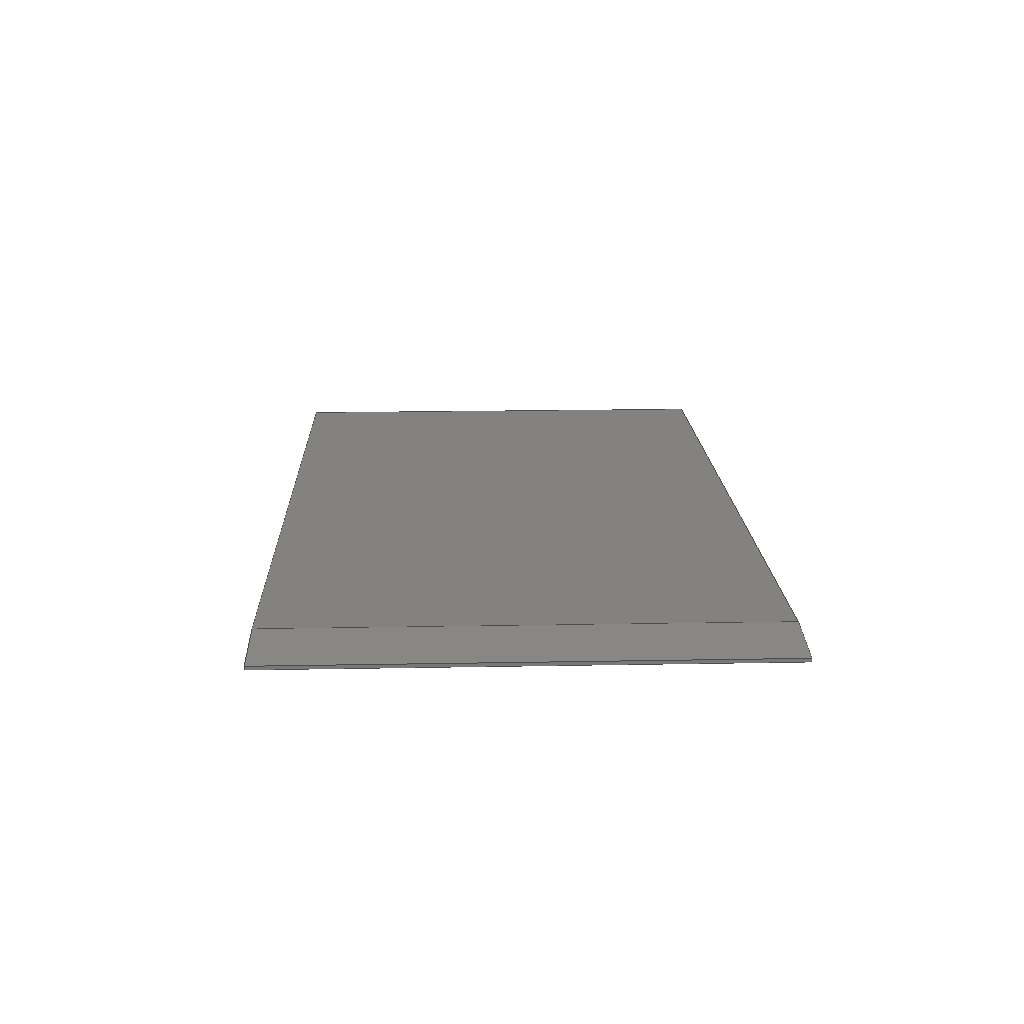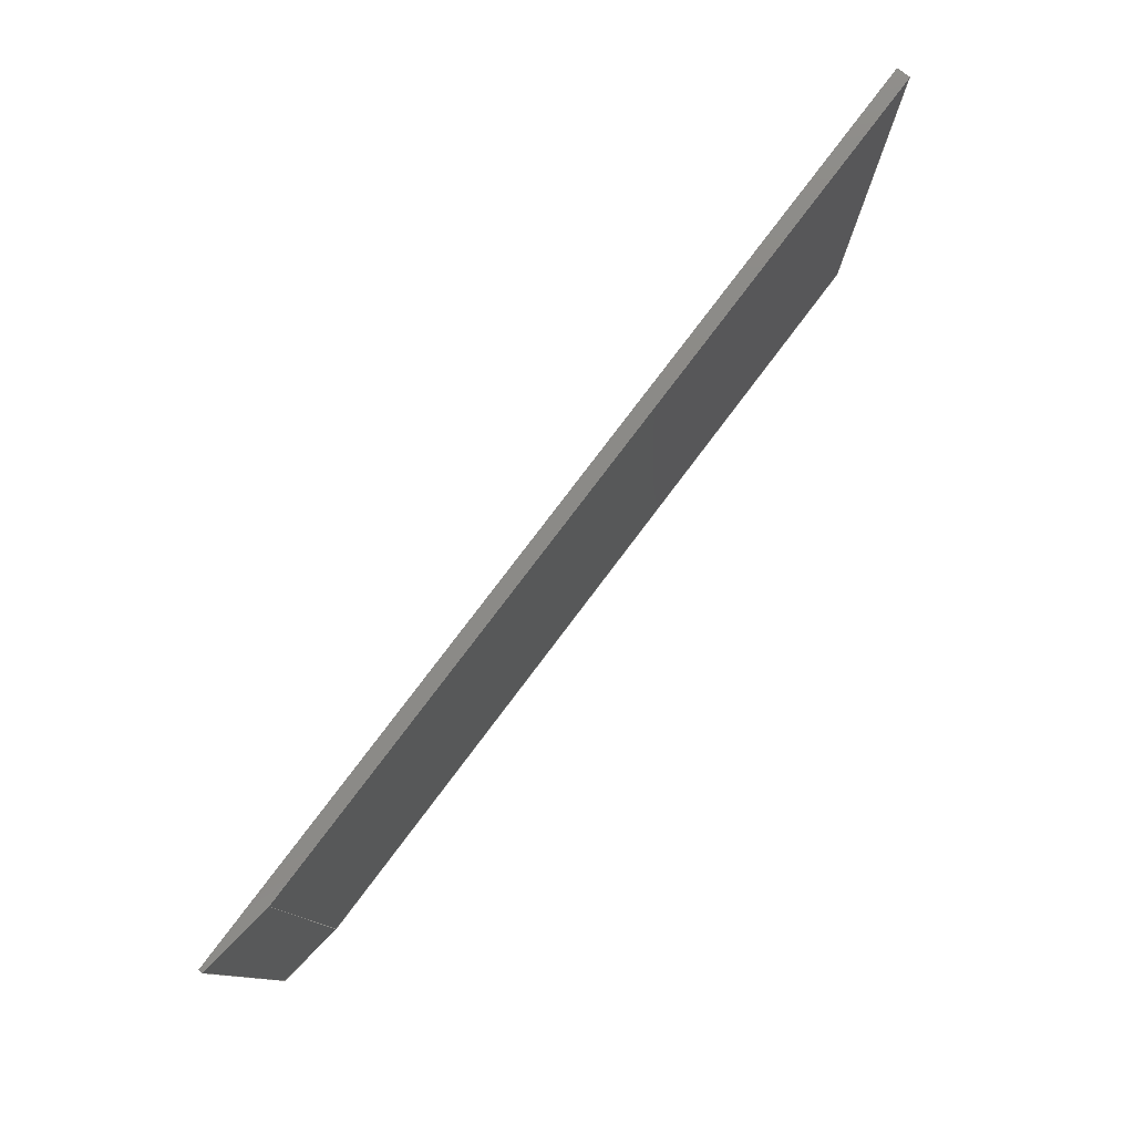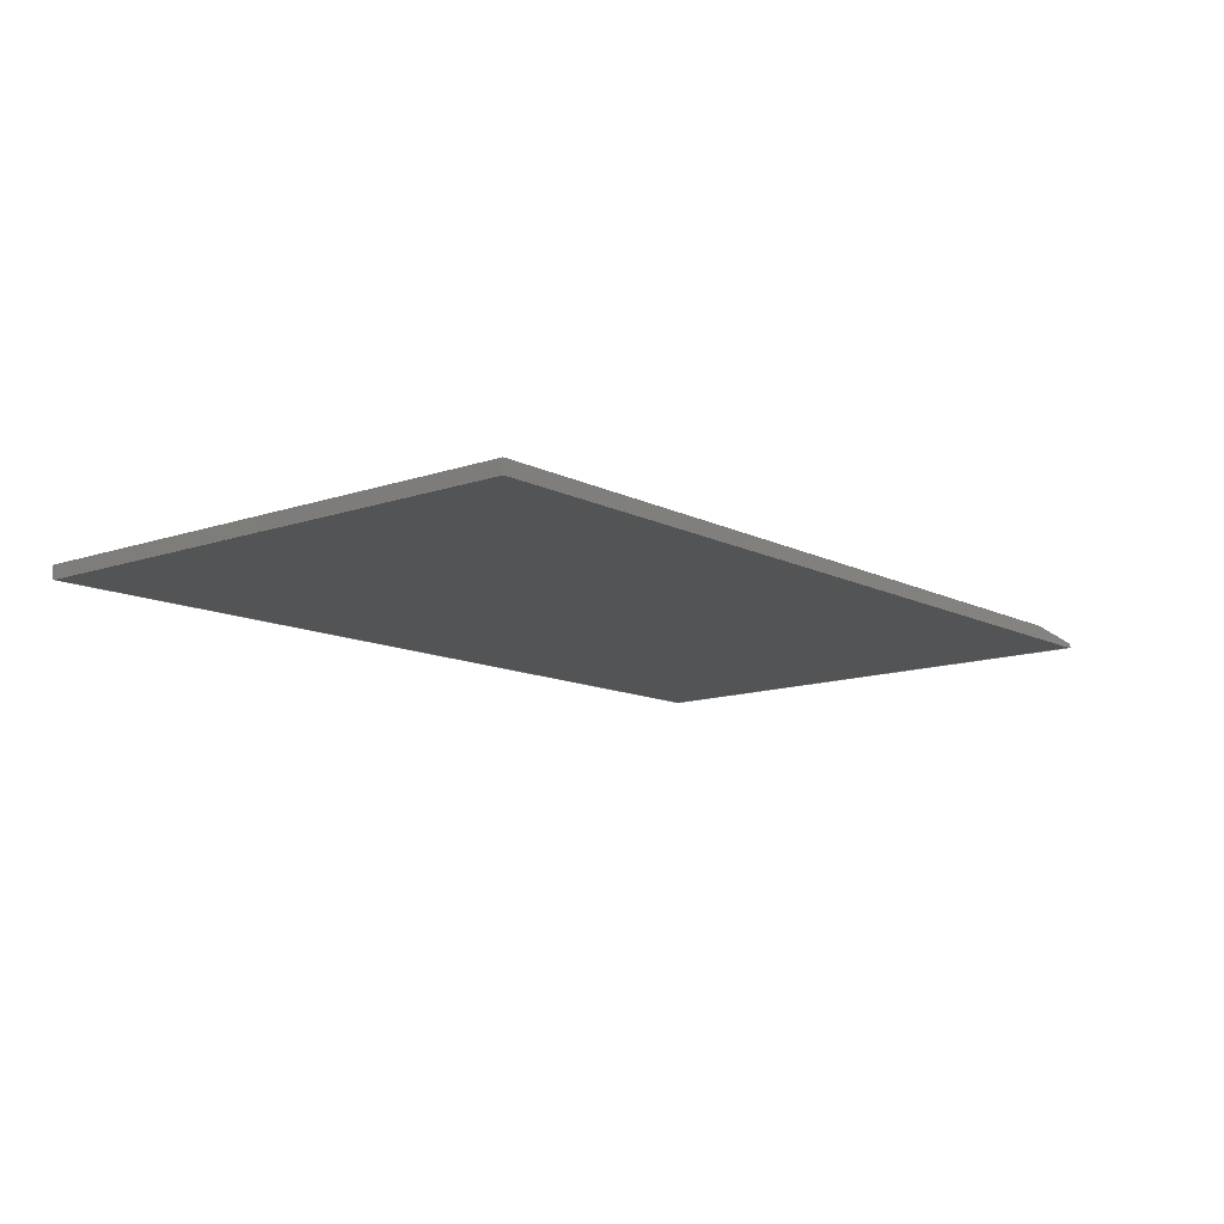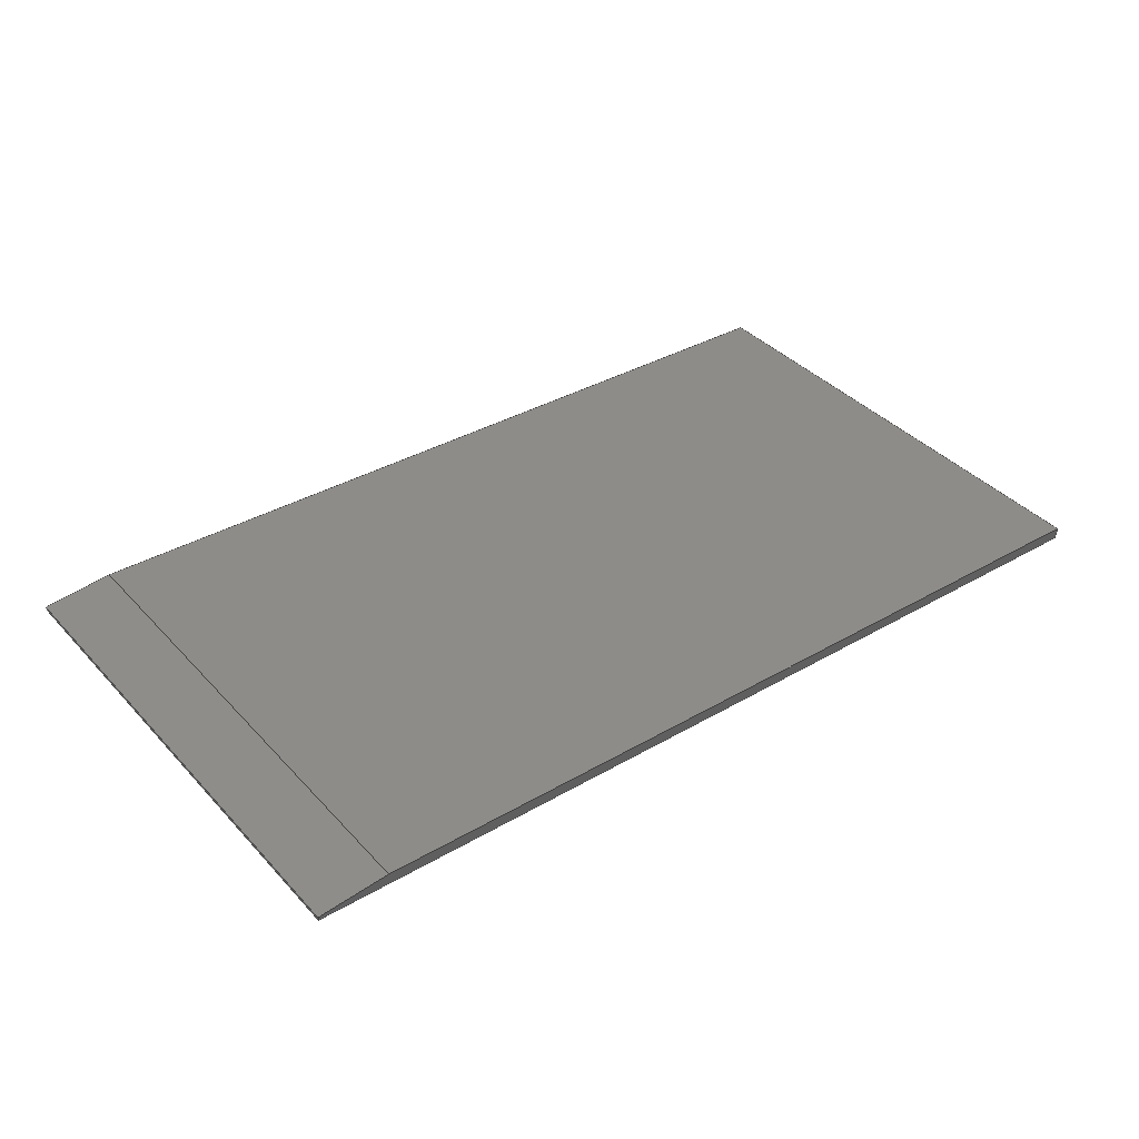
<metadata>
{"format":"step","ext":"stp","renderer":"f3d","projection":"perspective","resolution":1024,"background":"white","views":[{"elev":18.8,"azim":88.0,"up":"+Y"},{"elev":78.9,"azim":129.0,"up":"+Z"},{"elev":-13.2,"azim":-52.4,"up":"+Y"},{"elev":38.7,"azim":142.5,"up":"+Y"}]}
</metadata>
<code>
ISO-10303-21;
DATA;
#1=PRODUCT('W55_Skin_Rear3_Bottom_Balsa_2mm','','',(#2)) ;
#2=PRODUCT_CONTEXT(' ',#3,'mechanical') ;
#3=APPLICATION_CONTEXT('managed model based 3d engineering') ;
#4=PRODUCT_DEFINITION('',' ',#235,#5) ;
#5=PRODUCT_DEFINITION_CONTEXT('part definition',#3,' ') ;
#6=PRODUCT_DEFINITION_SHAPE(' ',' ',#4) ;
#7=MECHANICAL_DESIGN_GEOMETRIC_PRESENTATION_REPRESENTATION(' ',(#81),#242) ;
#8=PRODUCT_CATEGORY('part','specification') ;
#9=SHAPE_REPRESENTATION(' ',(#125),#242) ;
#10=CARTESIAN_POINT(' ',(0,0,0)) ;
#11=CARTESIAN_POINT('Axis2P3D Location',(263.6,22.45,-1.058)) ;
#12=CARTESIAN_POINT('Line Origine',(530.9,0.2802,0.9314)) ;
#13=CARTESIAN_POINT('Vertex',(530.9,0.5605,0.9069)) ;
#14=CARTESIAN_POINT('Vertex',(530.9,-3.416e-12,0.9559)) ;
#15=CARTESIAN_POINT('Control Point',(530.9,-1.046e-09,0.9559)) ;
#16=CARTESIAN_POINT('Control Point',(501.7,-0.9925,1.037)) ;
#17=CARTESIAN_POINT('Control Point',(472.5,-1.985,1.119)) ;
#18=CARTESIAN_POINT('Control Point',(443.3,-2.977,1.2)) ;
#19=CARTESIAN_POINT('Control Point',(414,-3.966,1.281)) ;
#20=CARTESIAN_POINT('Control Point',(384.8,-4.937,1.361)) ;
#21=CARTESIAN_POINT('Vertex',(384.8,-4.937,1.361)) ;
#22=CARTESIAN_POINT('Line Origine',(384.8,-3.938,1.273)) ;
#23=CARTESIAN_POINT('Vertex',(384.7,-2.938,1.186)) ;
#24=CARTESIAN_POINT('Control Point',(384.7,-2.938,1.186)) ;
#25=CARTESIAN_POINT('Control Point',(411.7,-2.043,1.112)) ;
#26=CARTESIAN_POINT('Control Point',(438.7,-1.129,1.038)) ;
#27=CARTESIAN_POINT('Control Point',(465.7,-0.2129,0.9624)) ;
#28=CARTESIAN_POINT('Control Point',(492.7,0.7041,0.8872)) ;
#29=CARTESIAN_POINT('Control Point',(519.7,1.621,0.812)) ;
#30=CARTESIAN_POINT('Vertex',(519.7,1.621,0.812)) ;
#31=CARTESIAN_POINT('Line Origine',(525.3,1.091,0.8595)) ;
#32=CARTESIAN_POINT('Axis2P3D Location',(0,0,82)) ;
#33=CARTESIAN_POINT('Control Point',(519.7,1.621,82)) ;
#34=CARTESIAN_POINT('Control Point',(498.6,0.9037,82)) ;
#35=CARTESIAN_POINT('Control Point',(477.5,0.1862,82)) ;
#36=CARTESIAN_POINT('Control Point',(456.4,-0.5309,82)) ;
#37=CARTESIAN_POINT('Control Point',(429.3,-1.446,82)) ;
#38=CARTESIAN_POINT('Control Point',(402.3,-2.351,82)) ;
#39=CARTESIAN_POINT('Control Point',(396.5,-2.548,82)) ;
#40=CARTESIAN_POINT('Control Point',(390.6,-2.744,82)) ;
#41=CARTESIAN_POINT('Control Point',(384.7,-2.938,82)) ;
#42=CARTESIAN_POINT('Vertex',(519.7,1.621,82)) ;
#43=CARTESIAN_POINT('Vertex',(384.7,-2.938,82)) ;
#44=CARTESIAN_POINT('Line Origine',(384.8,-3.938,82)) ;
#45=CARTESIAN_POINT('Vertex',(384.8,-4.937,82)) ;
#46=CARTESIAN_POINT('Control Point',(384.8,-4.937,82)) ;
#47=CARTESIAN_POINT('Control Point',(412.2,-4.027,82)) ;
#48=CARTESIAN_POINT('Control Point',(440.6,-3.066,82)) ;
#49=CARTESIAN_POINT('Control Point',(470.1,-2.067,82)) ;
#50=CARTESIAN_POINT('Control Point',(500.3,-1.042,82)) ;
#51=CARTESIAN_POINT('Control Point',(530.9,-3.415e-12,82)) ;
#52=CARTESIAN_POINT('Vertex',(530.9,-1.046e-09,82)) ;
#53=CARTESIAN_POINT('Line Origine',(530.9,0.2802,82)) ;
#54=CARTESIAN_POINT('Vertex',(530.9,0.5605,82)) ;
#55=CARTESIAN_POINT('Line Origine',(525.3,1.091,82)) ;
#56=CARTESIAN_POINT('Control Point',(519.7,1.621,0)) ;
#57=CARTESIAN_POINT('Control Point',(498.6,0.9037,0)) ;
#58=CARTESIAN_POINT('Control Point',(477.5,0.1862,0)) ;
#59=CARTESIAN_POINT('Control Point',(456.4,-0.5309,0)) ;
#60=CARTESIAN_POINT('Control Point',(429.3,-1.446,0)) ;
#61=CARTESIAN_POINT('Control Point',(402.3,-2.351,0)) ;
#62=CARTESIAN_POINT('Control Point',(396.5,-2.548,0)) ;
#63=CARTESIAN_POINT('Control Point',(390.6,-2.744,0)) ;
#64=CARTESIAN_POINT('Control Point',(384.7,-2.938,0)) ;
#65=CARTESIAN_POINT('Line Origine',(384.7,-2.938,41)) ;
#66=CARTESIAN_POINT('Line Origine',(519.7,1.621,41)) ;
#67=CARTESIAN_POINT('Axis2P3D Location',(384.7,-2.938,0)) ;
#68=CARTESIAN_POINT('Line Origine',(384.8,-4.937,41.68)) ;
#69=CARTESIAN_POINT('Control Point',(384.8,-4.937,0)) ;
#70=CARTESIAN_POINT('Control Point',(412.2,-4.027,0)) ;
#71=CARTESIAN_POINT('Control Point',(440.6,-3.066,0)) ;
#72=CARTESIAN_POINT('Control Point',(470.1,-2.067,0)) ;
#73=CARTESIAN_POINT('Control Point',(500.3,-1.042,0)) ;
#74=CARTESIAN_POINT('Control Point',(530.9,-3.415e-12,0)) ;
#75=CARTESIAN_POINT('Line Origine',(530.9,-1.046e-09,41)) ;
#76=CARTESIAN_POINT('Axis2P3D Location',(530.9,0.5605,0)) ;
#77=CARTESIAN_POINT('Line Origine',(530.9,0.5605,41.45)) ;
#78=CARTESIAN_POINT('Axis2P3D Location',(519.7,1.621,0)) ;
#79=PRODUCT_RELATED_PRODUCT_CATEGORY('part',$,(#1)) ;
#80=UNCERTAINTY_MEASURE_WITH_UNIT(LENGTH_MEASURE(0.005),#239,'distance_accuracy_value','CONFUSED CURVE UNCERTAINTY') ;
#81=STYLED_ITEM(' ',(#82),#200) ;
#82=PRESENTATION_STYLE_ASSIGNMENT((#83)) ;
#83=SURFACE_STYLE_USAGE(.BOTH.,#84) ;
#84=SURFACE_SIDE_STYLE(' ',(#85)) ;
#85=SURFACE_STYLE_FILL_AREA(#86) ;
#86=FILL_AREA_STYLE(' ',(#87)) ;
#87=FILL_AREA_STYLE_COLOUR(' ',#226) ;
#88=VECTOR('Line Direction',#103,1) ;
#89=VECTOR('Line Direction',#104,1) ;
#90=VECTOR('Line Direction',#105,1) ;
#91=VECTOR('Line Direction',#108,1) ;
#92=VECTOR('Line Direction',#109,1) ;
#93=VECTOR('Line Direction',#110,1) ;
#94=VECTOR('Extrusion Surface Vector',#111,1) ;
#95=VECTOR('Line Direction',#112,1) ;
#96=VECTOR('Line Direction',#113,1) ;
#97=VECTOR('Line Direction',#116,1) ;
#98=VECTOR('Extrusion Surface Vector',#117,1) ;
#99=VECTOR('Line Direction',#118,1) ;
#100=VECTOR('Line Direction',#121,1) ;
#101=DIRECTION('Axis2P3D Direction',(-0.0001856,0.08716,0.9962)) ;
#102=DIRECTION('Axis2P3D XDirection',(1,1.921e-05,0.0001847)) ;
#103=DIRECTION('Vector Direction',(-8.082e-13,-0.9962,0.08716)) ;
#104=DIRECTION('Vector Direction',(0.03309,-0.9956,0.08711)) ;
#105=DIRECTION('Vector Direction',(0.9955,-0.09437,0.008442)) ;
#106=DIRECTION('Axis2P3D Direction',(0,0,1)) ;
#107=DIRECTION('Axis2P3D XDirection',(1,0,0)) ;
#108=DIRECTION('Vector Direction',(0.03322,-0.9994,0)) ;
#109=DIRECTION('Vector Direction',(-8.113e-13,-1,0)) ;
#110=DIRECTION('Vector Direction',(0.9955,-0.09437,0)) ;
#111=DIRECTION('Vector Direction',(0,0,1)) ;
#112=DIRECTION('Vector Direction',(0,0,1)) ;
#113=DIRECTION('Vector Direction',(0,0,1)) ;
#114=DIRECTION('Axis2P3D Direction',(-0.9994,-0.03322,0)) ;
#115=DIRECTION('Axis2P3D XDirection',(0.03322,-0.9994,0)) ;
#116=DIRECTION('Vector Direction',(0,0,1)) ;
#117=DIRECTION('Vector Direction',(0,0,1)) ;
#118=DIRECTION('Vector Direction',(0,0,1)) ;
#119=DIRECTION('Axis2P3D Direction',(-1,6.085e-13,0)) ;
#120=DIRECTION('Axis2P3D XDirection',(-6.085e-13,-1,0)) ;
#121=DIRECTION('Vector Direction',(0,0,1)) ;
#122=DIRECTION('Axis2P3D Direction',(-0.09437,-0.9955,0)) ;
#123=DIRECTION('Axis2P3D XDirection',(0.9955,-0.09437,0)) ;
#124=SHAPE_REPRESENTATION_RELATIONSHIP(' ',' ',#9,#211) ;
#125=AXIS2_PLACEMENT_3D(' ',#10,$,$) ;
#126=AXIS2_PLACEMENT_3D('Plane Axis2P3D',#11,#101,#102) ;
#127=AXIS2_PLACEMENT_3D('Plane Axis2P3D',#32,#106,#107) ;
#128=AXIS2_PLACEMENT_3D('Plane Axis2P3D',#67,#114,#115) ;
#129=AXIS2_PLACEMENT_3D('Plane Axis2P3D',#76,#119,#120) ;
#130=AXIS2_PLACEMENT_3D('Plane Axis2P3D',#78,#122,#123) ;
#131=LINE('Line',#12,#88) ;
#132=LINE('Line',#22,#89) ;
#133=LINE('Line',#31,#90) ;
#134=LINE('Line',#44,#91) ;
#135=LINE('Line',#53,#92) ;
#136=LINE('Line',#55,#93) ;
#137=LINE('Line',#65,#95) ;
#138=LINE('Line',#66,#96) ;
#139=LINE('Line',#68,#97) ;
#140=LINE('Line',#75,#99) ;
#141=LINE('Line',#77,#100) ;
#142=PLANE('',#126) ;
#143=PLANE('',#127) ;
#144=PLANE('',#128) ;
#145=PLANE('',#129) ;
#146=PLANE('',#130) ;
#147=EDGE_CURVE('',#201,#202,#131,.T.) ;
#148=EDGE_CURVE('',#202,#203,#220,.T.) ;
#149=EDGE_CURVE('',#204,#203,#132,.T.) ;
#150=EDGE_CURVE('',#204,#205,#221,.T.) ;
#151=EDGE_CURVE('',#205,#201,#133,.T.) ;
#152=EDGE_CURVE('',#206,#207,#222,.T.) ;
#153=EDGE_CURVE('',#207,#208,#134,.T.) ;
#154=EDGE_CURVE('',#208,#209,#223,.T.) ;
#155=EDGE_CURVE('',#209,#210,#135,.F.) ;
#156=EDGE_CURVE('',#210,#206,#136,.F.) ;
#157=EDGE_CURVE('',#204,#207,#137,.T.) ;
#158=EDGE_CURVE('',#205,#206,#138,.T.) ;
#159=EDGE_CURVE('',#203,#208,#139,.T.) ;
#160=EDGE_CURVE('',#202,#209,#140,.T.) ;
#161=EDGE_CURVE('',#201,#210,#141,.T.) ;
#162=CLOSED_SHELL('Closed Shell',(#212,#213,#214,#215,#216,#217,#218)) ;
#163=ORIENTED_EDGE('',*,*,#147,.T.) ;
#164=ORIENTED_EDGE('',*,*,#148,.T.) ;
#165=ORIENTED_EDGE('',*,*,#149,.F.) ;
#166=ORIENTED_EDGE('',*,*,#150,.T.) ;
#167=ORIENTED_EDGE('',*,*,#151,.T.) ;
#168=ORIENTED_EDGE('',*,*,#152,.T.) ;
#169=ORIENTED_EDGE('',*,*,#153,.T.) ;
#170=ORIENTED_EDGE('',*,*,#154,.T.) ;
#171=ORIENTED_EDGE('',*,*,#155,.T.) ;
#172=ORIENTED_EDGE('',*,*,#156,.T.) ;
#173=ORIENTED_EDGE('',*,*,#157,.T.) ;
#174=ORIENTED_EDGE('',*,*,#152,.F.) ;
#175=ORIENTED_EDGE('',*,*,#158,.F.) ;
#176=ORIENTED_EDGE('',*,*,#150,.F.) ;
#177=ORIENTED_EDGE('',*,*,#159,.T.) ;
#178=ORIENTED_EDGE('',*,*,#153,.F.) ;
#179=ORIENTED_EDGE('',*,*,#157,.F.) ;
#180=ORIENTED_EDGE('',*,*,#149,.T.) ;
#181=ORIENTED_EDGE('',*,*,#160,.T.) ;
#182=ORIENTED_EDGE('',*,*,#154,.F.) ;
#183=ORIENTED_EDGE('',*,*,#159,.F.) ;
#184=ORIENTED_EDGE('',*,*,#148,.F.) ;
#185=ORIENTED_EDGE('',*,*,#147,.F.) ;
#186=ORIENTED_EDGE('',*,*,#161,.T.) ;
#187=ORIENTED_EDGE('',*,*,#155,.F.) ;
#188=ORIENTED_EDGE('',*,*,#160,.F.) ;
#189=ORIENTED_EDGE('',*,*,#151,.F.) ;
#190=ORIENTED_EDGE('',*,*,#158,.T.) ;
#191=ORIENTED_EDGE('',*,*,#156,.F.) ;
#192=ORIENTED_EDGE('',*,*,#161,.F.) ;
#193=EDGE_LOOP('',(#163,#164,#165,#166,#167)) ;
#194=EDGE_LOOP('',(#168,#169,#170,#171,#172)) ;
#195=EDGE_LOOP('',(#173,#174,#175,#176)) ;
#196=EDGE_LOOP('',(#177,#178,#179,#180)) ;
#197=EDGE_LOOP('',(#181,#182,#183,#184)) ;
#198=EDGE_LOOP('',(#185,#186,#187,#188)) ;
#199=EDGE_LOOP('',(#189,#190,#191,#192)) ;
#200=MANIFOLD_SOLID_BREP('PartBody',#162) ;
#201=VERTEX_POINT('',#13) ;
#202=VERTEX_POINT('',#14) ;
#203=VERTEX_POINT('',#21) ;
#204=VERTEX_POINT('',#23) ;
#205=VERTEX_POINT('',#30) ;
#206=VERTEX_POINT('',#42) ;
#207=VERTEX_POINT('',#43) ;
#208=VERTEX_POINT('',#45) ;
#209=VERTEX_POINT('',#52) ;
#210=VERTEX_POINT('',#54) ;
#211=ADVANCED_BREP_SHAPE_REPRESENTATION('NONE',(#200),#242) ;
#212=ADVANCED_FACE('PartBody',(#227),#142,.F.) ;
#213=ADVANCED_FACE('PartBody',(#228),#143,.T.) ;
#214=ADVANCED_FACE('PartBody',(#229),#237,.T.) ;
#215=ADVANCED_FACE('PartBody',(#230),#144,.T.) ;
#216=ADVANCED_FACE('PartBody',(#231),#238,.T.) ;
#217=ADVANCED_FACE('PartBody',(#232),#145,.F.) ;
#218=ADVANCED_FACE('PartBody',(#233),#146,.F.) ;
#219=APPLICATION_PROTOCOL_DEFINITION('international standard','ap242_managed_model_based_3d_engineering',2014,#3) ;
#220=B_SPLINE_CURVE_WITH_KNOTS('',5,(#15,#16,#17,#18,#19,#20),.UNSPECIFIED.,.F.,.U.,(6,6),(0,146.2),.UNSPECIFIED.) ;
#221=B_SPLINE_CURVE_WITH_KNOTS('',5,(#24,#25,#26,#27,#28,#29),.UNSPECIFIED.,.F.,.U.,(6,6),(0,191.1),.UNSPECIFIED.) ;
#222=B_SPLINE_CURVE_WITH_KNOTS('',5,(#33,#34,#35,#36,#37,#38,#39,#40,#41),.UNSPECIFIED.,.F.,.U.,(6,3,6),(0,105.7,135.1),.UNSPECIFIED.) ;
#223=B_SPLINE_CURVE_WITH_KNOTS('',5,(#46,#47,#48,#49,#50,#51),.UNSPECIFIED.,.F.,.U.,(6,6),(0,146.2),.UNSPECIFIED.) ;
#224=B_SPLINE_CURVE_WITH_KNOTS('',5,(#56,#57,#58,#59,#60,#61,#62,#63,#64),.UNSPECIFIED.,.F.,.U.,(6,3,6),(0,105.7,135.1),.UNSPECIFIED.) ;
#225=B_SPLINE_CURVE_WITH_KNOTS('',5,(#69,#70,#71,#72,#73,#74),.UNSPECIFIED.,.F.,.U.,(6,6),(0,146.2),.UNSPECIFIED.) ;
#226=COLOUR_RGB('Colour',0.8235,0.8235,1) ;
#227=FACE_OUTER_BOUND('',#193,.T.) ;
#228=FACE_OUTER_BOUND('',#194,.T.) ;
#229=FACE_OUTER_BOUND('',#195,.T.) ;
#230=FACE_OUTER_BOUND('',#196,.T.) ;
#231=FACE_OUTER_BOUND('',#197,.T.) ;
#232=FACE_OUTER_BOUND('',#198,.T.) ;
#233=FACE_OUTER_BOUND('',#199,.T.) ;
#234=PRODUCT_CATEGORY_RELATIONSHIP(' ',' ',#8,#79) ;
#235=PRODUCT_DEFINITION_FORMATION_WITH_SPECIFIED_SOURCE('',' ',#1,.NOT_KNOWN.) ;
#236=SHAPE_DEFINITION_REPRESENTATION(#6,#9) ;
#237=SURFACE_OF_LINEAR_EXTRUSION('generated tabulated cylinder',#224,#94) ;
#238=SURFACE_OF_LINEAR_EXTRUSION('generated tabulated cylinder',#225,#98) ;
#239=(LENGTH_UNIT()NAMED_UNIT(*)SI_UNIT(.MILLI.,.METRE.)) ;
#240=(NAMED_UNIT(*)PLANE_ANGLE_UNIT()SI_UNIT($,.RADIAN.)) ;
#241=(NAMED_UNIT(*)SI_UNIT($,.STERADIAN.)SOLID_ANGLE_UNIT()) ;
#242=(GEOMETRIC_REPRESENTATION_CONTEXT(3)GLOBAL_UNCERTAINTY_ASSIGNED_CONTEXT((#80))GLOBAL_UNIT_ASSIGNED_CONTEXT((#239,#240,#241))REPRESENTATION_CONTEXT(' ',' ')) ;
ENDSEC;
END-ISO-10303-21;

</code>
